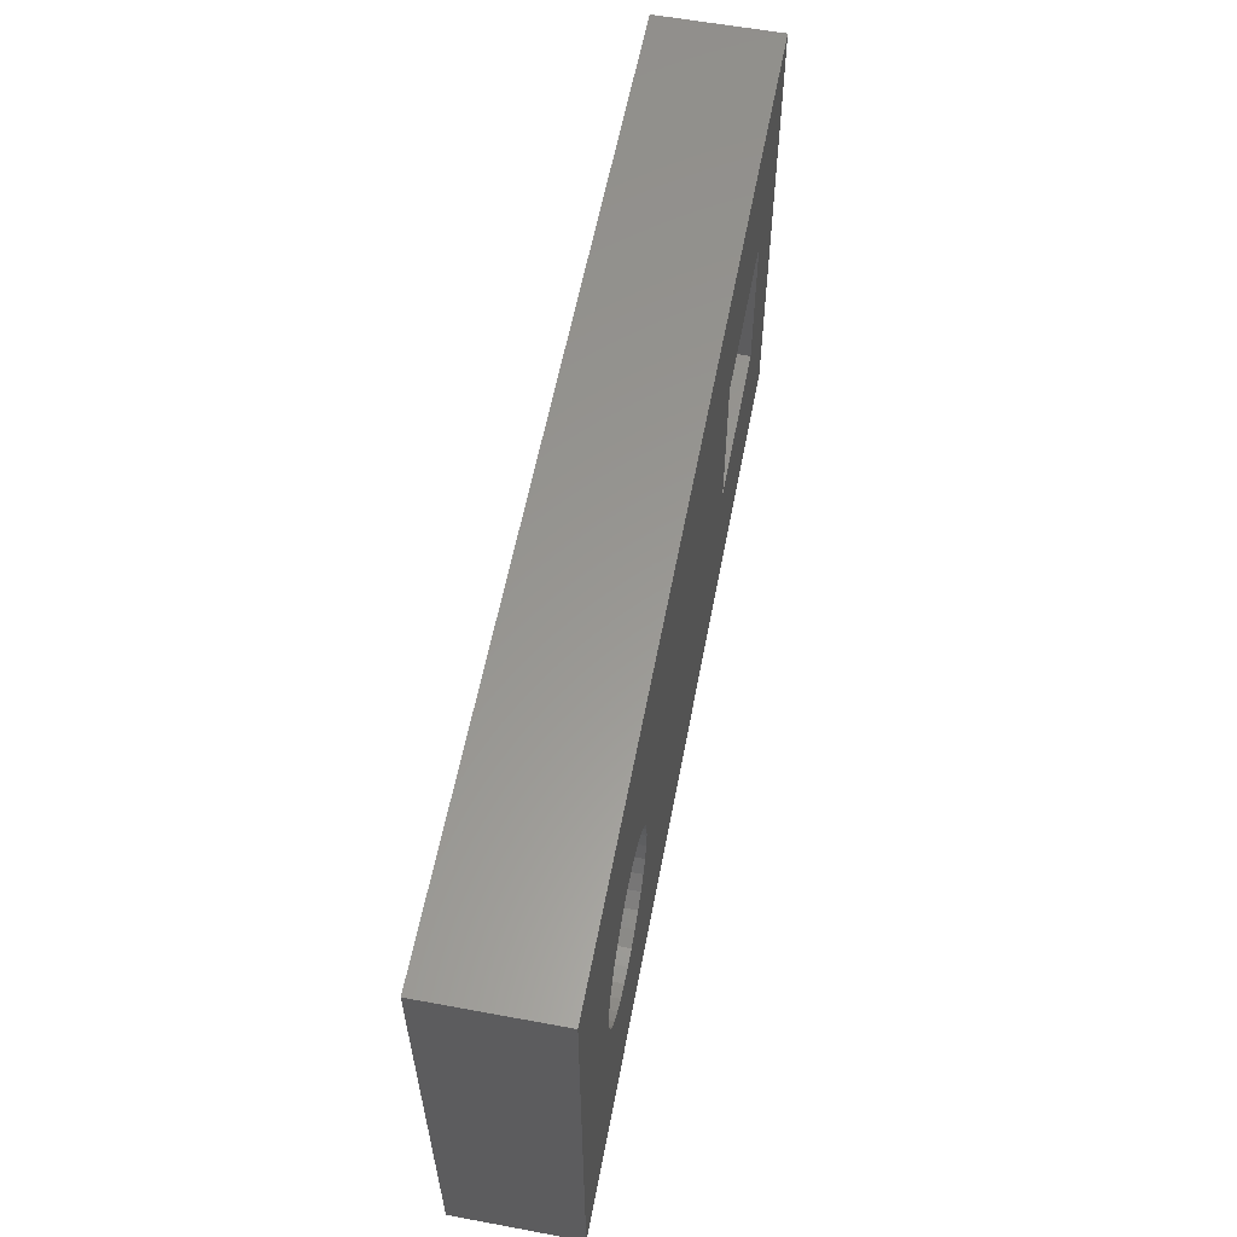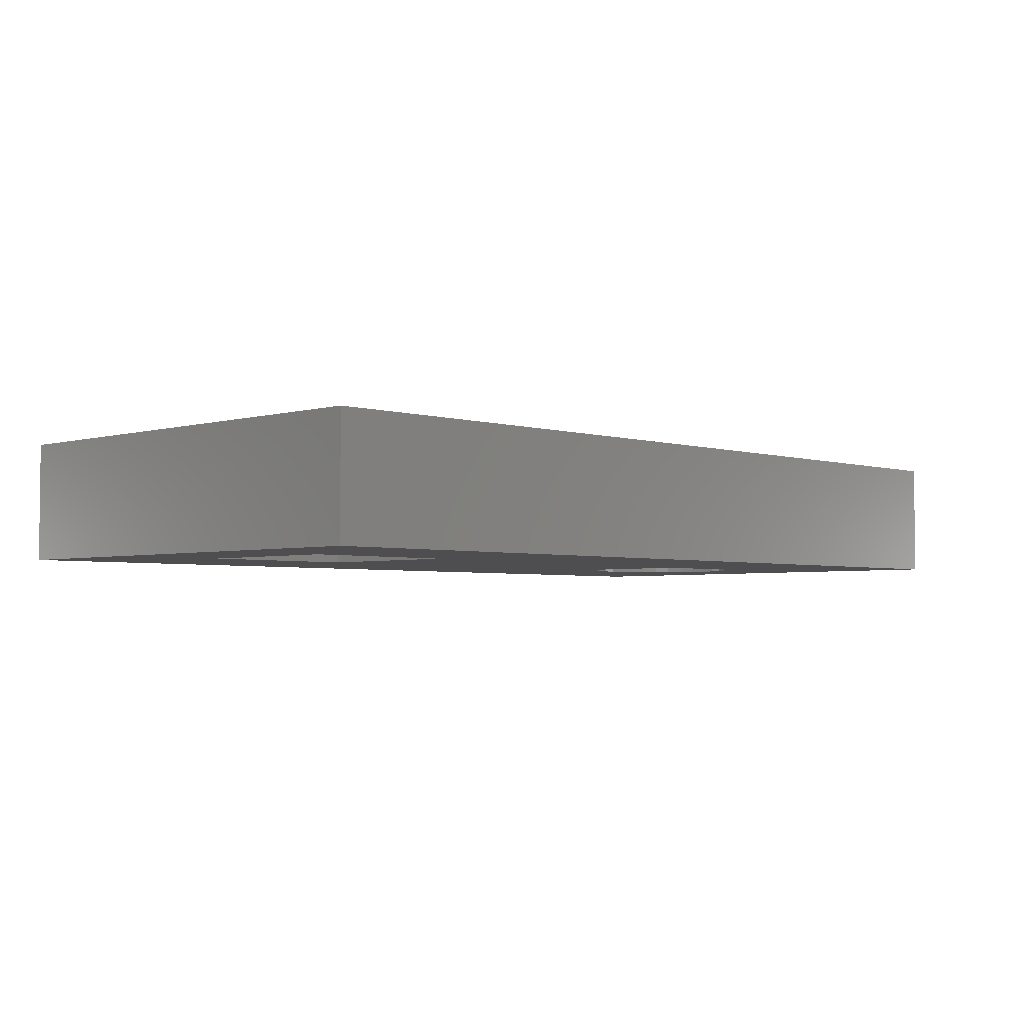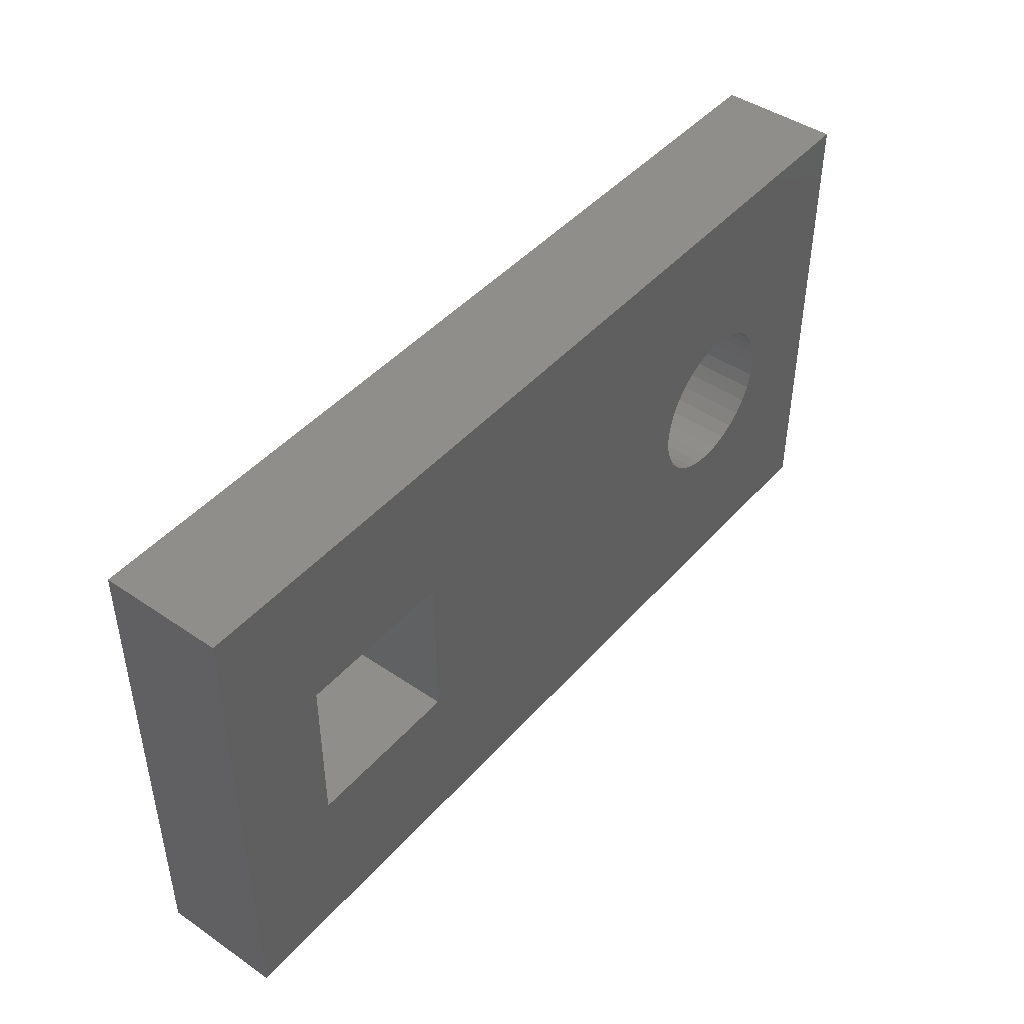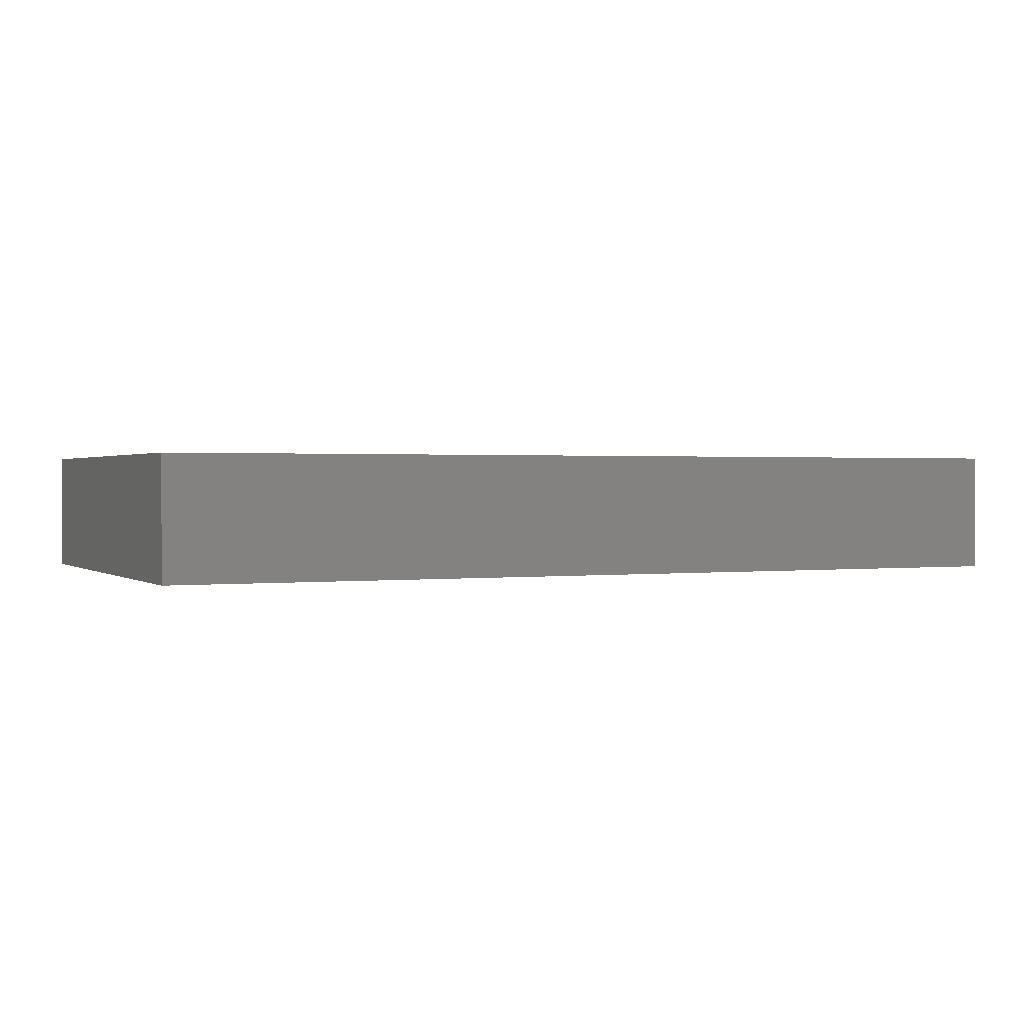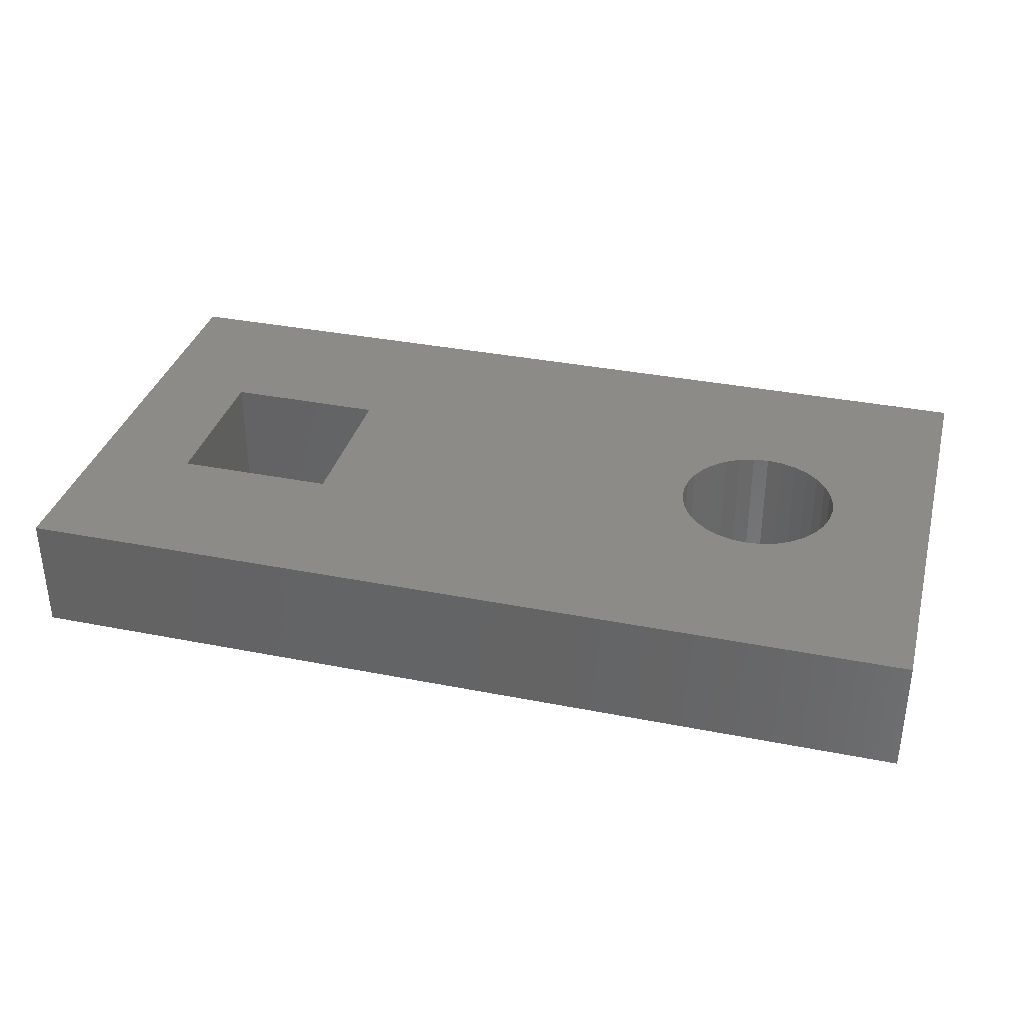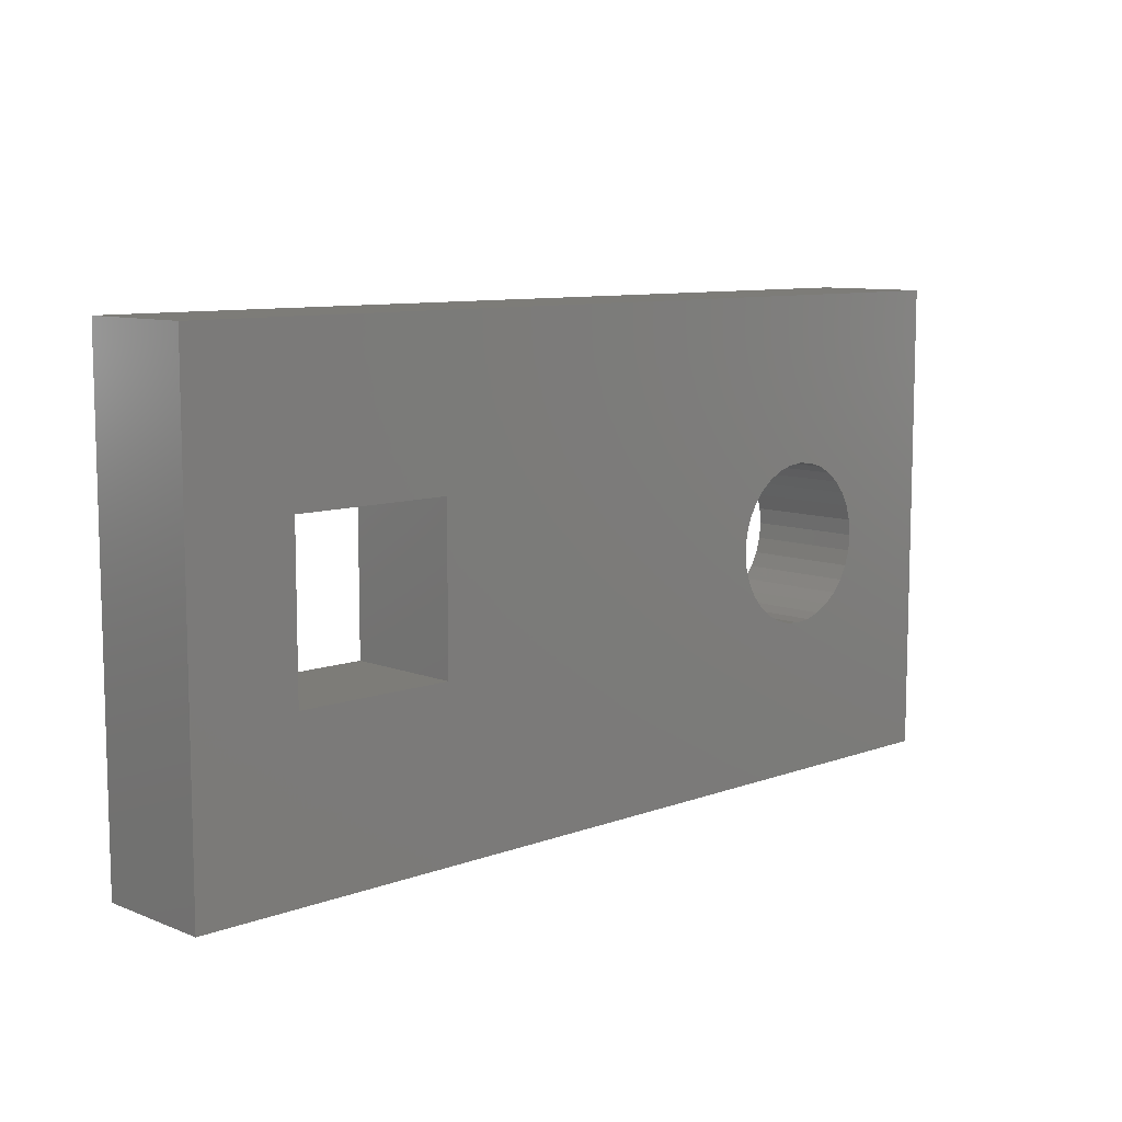
<metadata>
{"format":"stl","ext":"stl","renderer":"f3d","projection":"perspective","resolution":1024,"background":"white","views":[{"elev":59.0,"azim":100.8,"up":"+Z"},{"elev":-3.6,"azim":-45.8,"up":"+Y"},{"elev":44.8,"azim":-51.6,"up":"+Z"},{"elev":0.9,"azim":155.4,"up":"+Y"},{"elev":34.8,"azim":14.8,"up":"+Y"},{"elev":9.2,"azim":-44.1,"up":"+Z"}]}
</metadata>
<code>
# stl→obj: 94 verts, 188 faces
v -0.6797 0 -0.3672
v -0.6797 4.177e-17 0.3853
v -0.5156 2.776e-17 0.1406
v -0.5156 0 -0.1094
v -0.2656 2.776e-17 -0.1094
v 0.4139 1.353e-16 -0.1167
v 0.4376 1.376e-16 -0.1239
v 0.75 1.587e-16 -0.3672
v 0.4623 1.402e-16 -0.1263
v 0.4869 1.43e-16 -0.1239
v 0.5106 1.461e-16 -0.1167
v 0.5324 1.491e-16 -0.105
v 0.5516 1.521e-16 -0.08932
v 0.5673 1.549e-16 -0.07018
v 0.579 1.574e-16 -0.04834
v 0.5861 1.596e-16 -0.02464
v 0.5886 7.012e-18 5.274e-18
v 0.3729 1.422e-16 0.08932
v 0.3572 1.394e-16 0.07018
v 0.3456 1.369e-16 0.04834
v 0.3384 1.348e-16 0.02464
v 0.3359 -7.012e-18 1.547e-17
v 0.3384 1.32e-16 -0.02464
v 0.3456 1.315e-16 -0.04834
v 0.3572 1.316e-16 -0.07018
v 0.3729 1.323e-16 -0.08932
v 0.3921 1.335e-16 -0.105
v -0.2656 5.551e-17 0.1406
v 0.75 2.005e-16 0.3853
v 0.4623 1.542e-16 0.1263
v 0.4376 1.513e-16 0.1239
v 0.4139 1.483e-16 0.1167
v 0.3921 1.452e-16 0.105
v 0.5861 1.623e-16 0.02464
v 0.579 1.628e-16 0.04834
v 0.5673 1.627e-16 0.07018
v 0.5516 1.62e-16 0.08932
v 0.5324 1.608e-16 0.105
v 0.5106 1.59e-16 0.1167
v 0.4869 1.568e-16 0.1239
v -0.6797 -0.1875 -0.3672
v 0.4376 -0.1875 -0.1239
v 0.4139 -0.1875 -0.1167
v -0.2656 -0.1875 -0.1094
v -0.5156 -0.1875 -0.1094
v -0.5156 -0.1875 0.1406
v -0.6797 -0.1875 0.3853
v 0.75 -0.1875 -0.3672
v 0.5886 -0.1875 5.274e-18
v 0.5861 -0.1875 -0.02464
v 0.579 -0.1875 -0.04834
v 0.5673 -0.1875 -0.07018
v 0.5516 -0.1875 -0.08932
v 0.5324 -0.1875 -0.105
v 0.5106 -0.1875 -0.1167
v 0.4869 -0.1875 -0.1239
v 0.4623 -0.1875 -0.1263
v 0.3921 -0.1875 -0.105
v 0.3729 -0.1875 -0.08932
v 0.3572 -0.1875 -0.07018
v 0.3456 -0.1875 -0.04834
v 0.3384 -0.1875 -0.02464
v 0.3359 -0.1875 1.547e-17
v 0.3384 -0.1875 0.02464
v 0.3456 -0.1875 0.04834
v 0.3572 -0.1875 0.07018
v 0.3729 -0.1875 0.08932
v -0.2656 -0.1875 0.1406
v 0.3921 -0.1875 0.105
v 0.4139 -0.1875 0.1167
v 0.4376 -0.1875 0.1239
v 0.4623 -0.1875 0.1263
v 0.75 -0.1875 0.3853
v 0.4869 -0.1875 0.1239
v 0.5106 -0.1875 0.1167
v 0.5324 -0.1875 0.105
v 0.5516 -0.1875 0.08932
v 0.5673 -0.1875 0.07018
v 0.579 -0.1875 0.04834
v 0.5861 -0.1875 0.02464
v -0.5312 -0.1484 -0.2188
v -0.5312 -0.03906 -0.2188
v -0.1172 -0.1484 -0.2188
v -0.1172 -0.03906 -0.2188
v -0.5312 -0.1484 -0.2578
v -0.5312 -0.03906 -0.2578
v -0.1172 -0.03906 -0.2578
v -0.1172 -0.1484 -0.2578
v -0.6641 -0.1484 -0.2188
v -0.6641 -0.03906 -0.2188
v -0.5312 -0.1484 0.1406
v -0.5312 -0.03906 0.1406
v -0.6641 -0.1484 0.1406
v -0.6641 -0.03906 0.1406
f 1 2 3
f 1 3 4
f 1 4 5
f 1 5 6
f 1 6 7
f 8 1 7
f 8 7 9
f 8 9 10
f 8 10 11
f 8 11 12
f 8 12 13
f 8 13 14
f 8 14 15
f 8 15 16
f 8 16 17
f 5 18 19
f 5 19 20
f 5 20 21
f 5 21 22
f 5 22 23
f 5 23 24
f 5 24 25
f 5 25 26
f 5 26 27
f 5 27 6
f 28 3 2
f 28 2 29
f 28 29 30
f 28 30 31
f 28 31 32
f 28 32 33
f 28 33 18
f 28 18 5
f 29 8 17
f 29 17 34
f 29 34 35
f 29 35 36
f 29 36 37
f 29 37 38
f 29 38 39
f 29 39 40
f 29 40 30
f 41 42 43
f 41 43 44
f 41 44 45
f 41 45 46
f 41 46 47
f 48 49 50
f 48 50 51
f 48 51 52
f 48 52 53
f 48 53 54
f 48 54 55
f 48 55 56
f 48 56 57
f 48 57 42
f 48 42 41
f 44 43 58
f 44 58 59
f 44 59 60
f 44 60 61
f 44 61 62
f 44 62 63
f 44 63 64
f 44 64 65
f 44 65 66
f 44 66 67
f 68 44 67
f 68 67 69
f 68 69 70
f 68 70 71
f 68 71 72
f 68 72 73
f 68 73 47
f 68 47 46
f 73 72 74
f 73 74 75
f 73 75 76
f 73 76 77
f 73 77 78
f 73 78 79
f 73 79 80
f 73 80 49
f 73 49 48
f 9 56 10
f 10 56 55
f 10 55 11
f 11 55 54
f 11 54 12
f 12 54 53
f 12 53 13
f 13 53 52
f 13 52 14
f 14 52 51
f 14 51 15
f 15 51 50
f 15 50 16
f 16 50 49
f 16 49 17
f 56 9 57
f 57 9 7
f 57 7 42
f 42 7 6
f 42 6 43
f 43 6 27
f 43 27 58
f 58 27 26
f 58 26 59
f 59 26 25
f 59 25 60
f 60 25 24
f 60 24 61
f 61 24 23
f 61 23 62
f 62 23 22
f 62 22 63
f 30 71 31
f 31 71 70
f 31 70 32
f 32 70 69
f 32 69 33
f 33 69 67
f 33 67 18
f 18 67 66
f 18 66 19
f 19 66 65
f 19 65 20
f 20 65 64
f 20 64 21
f 21 64 63
f 21 63 22
f 71 30 72
f 72 30 40
f 72 40 74
f 74 40 39
f 74 39 75
f 75 39 38
f 75 38 76
f 76 38 37
f 76 37 77
f 77 37 36
f 77 36 78
f 78 36 35
f 78 35 79
f 79 35 34
f 79 34 80
f 80 34 17
f 80 17 49
f 28 68 3
f 3 68 46
f 81 82 83
f 83 82 84
f 81 85 82
f 82 85 86
f 82 86 84
f 84 86 87
f 87 88 84
f 84 88 83
f 81 83 85
f 85 83 88
f 86 85 87
f 87 85 88
f 89 81 90
f 90 81 82
f 91 92 81
f 81 92 82
f 93 91 89
f 89 91 81
f 94 93 90
f 90 93 89
f 94 90 92
f 92 90 82
f 92 91 94
f 94 91 93
f 3 46 4
f 4 46 45
f 5 44 28
f 28 44 68
f 4 45 5
f 5 45 44
f 47 2 41
f 41 2 1
f 73 29 47
f 47 29 2
f 48 8 73
f 73 8 29
f 41 1 48
f 48 1 8

</code>
